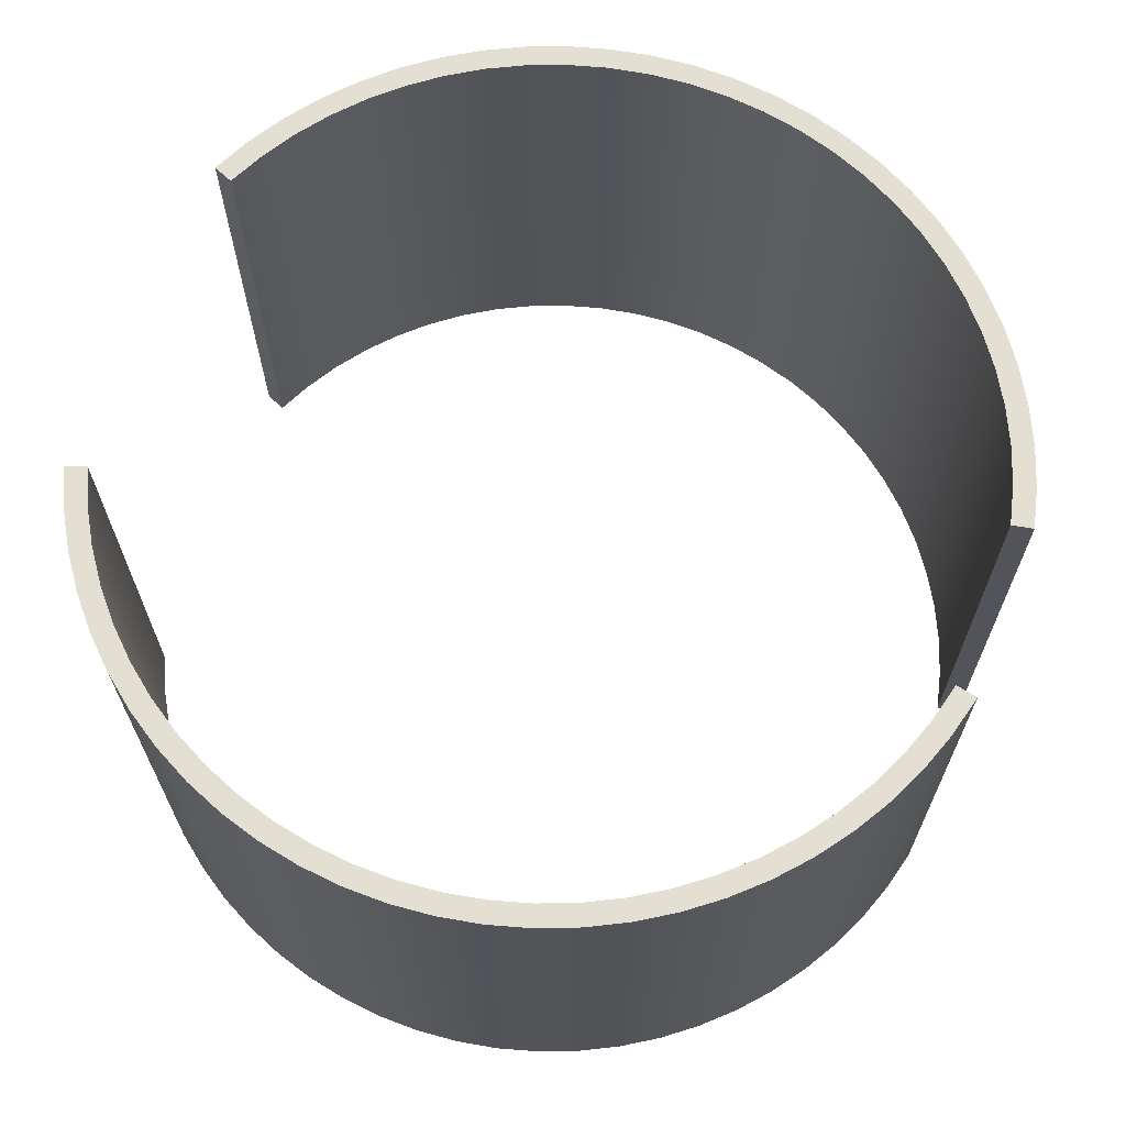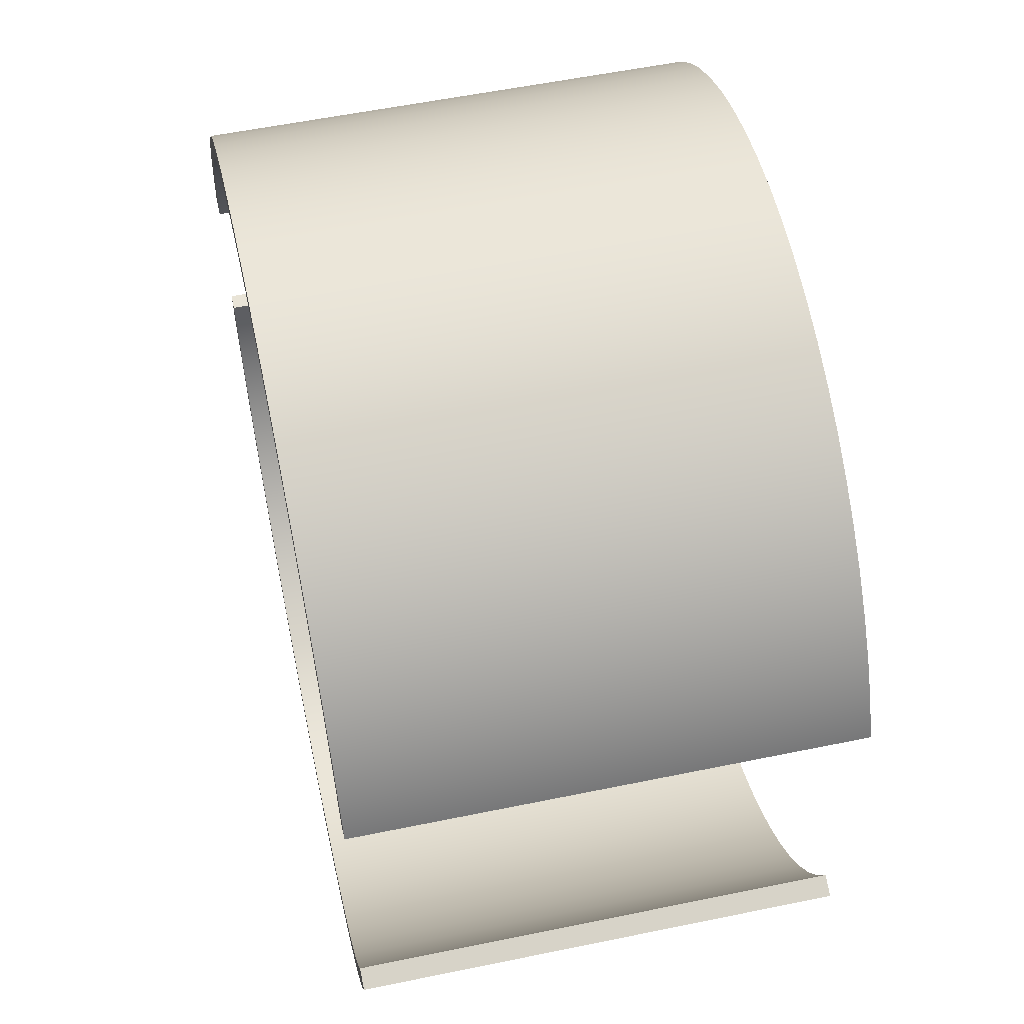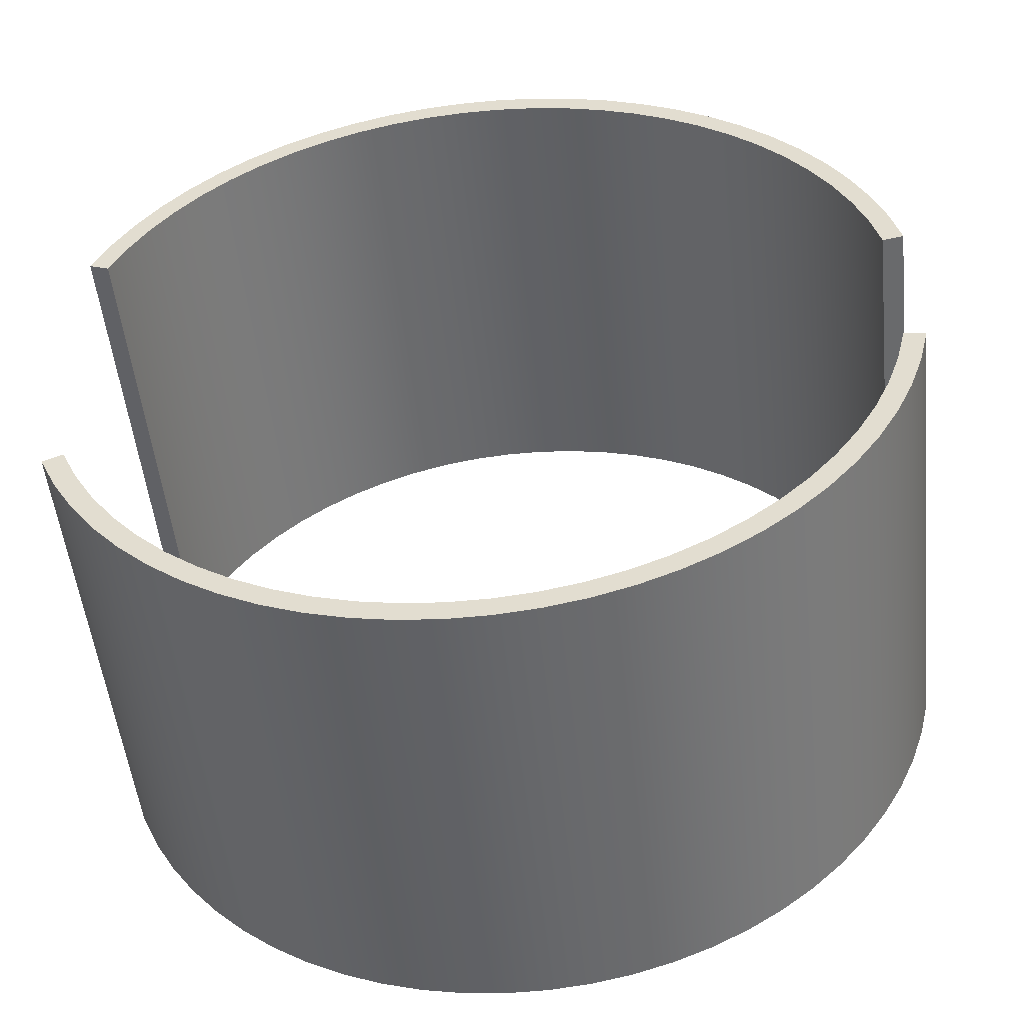
<metadata>
{"format":"obj","ext":"obj","renderer":"f3d","projection":"perspective","resolution":1024,"background":"white","views":[{"elev":67.0,"azim":-159.1,"up":"+Y"},{"elev":56.1,"azim":77.8,"up":"+Z"},{"elev":-51.3,"azim":-173.9,"up":"+Z"}]}
</metadata>
<code>
v 3.603 -2.25 1.492
v 3.603 2.25 1.492
v 3.788 2.25 1.569
v 3.788 -2.25 1.569
v 3.788 -2.25 1.569
v 3.788 2.25 1.569
v 3.623 2.25 1.92
v 3.426 2.25 2.253
v 3.198 2.25 2.566
v 2.941 2.25 2.857
v 2.658 2.25 3.122
v 2.352 2.25 3.359
v 2.024 2.25 3.566
v 1.679 2.25 3.741
v 1.318 2.25 3.882
v 0.9455 2.25 3.989
v 0.5647 2.25 4.061
v 0.1788 2.25 4.096
v -0.2086 2.25 4.095
v -0.5942 2.25 4.057
v -0.9745 2.25 3.983
v -1.346 2.25 3.873
v -1.706 2.25 3.728
v -2.05 2.25 3.551
v -2.376 2.25 3.341
v -2.681 2.25 3.102
v -2.962 2.25 2.835
v -3.216 2.25 2.543
v -3.442 2.25 2.228
v -3.637 2.25 1.893
v -3.799 2.25 1.541
v -3.928 2.25 1.176
v -4.021 2.25 0.7999
v -4.021 -2.25 0.7999
v -3.928 -2.25 1.176
v -3.799 -2.25 1.541
v -3.637 -2.25 1.893
v -3.442 -2.25 2.228
v -3.216 -2.25 2.543
v -2.962 -2.25 2.835
v -2.681 -2.25 3.102
v -2.376 -2.25 3.341
v -2.05 -2.25 3.551
v -1.706 -2.25 3.728
v -1.346 -2.25 3.873
v -0.9745 -2.25 3.983
v -0.5942 -2.25 4.057
v -0.2086 -2.25 4.095
v 0.1788 -2.25 4.096
v 0.5647 -2.25 4.061
v 0.9455 -2.25 3.989
v 1.318 -2.25 3.882
v 1.679 -2.25 3.741
v 2.024 -2.25 3.566
v 2.352 -2.25 3.359
v 2.658 -2.25 3.122
v 2.941 -2.25 2.857
v 3.198 -2.25 2.566
v 3.426 -2.25 2.253
v 3.623 -2.25 1.92
v -3.825 -2.25 0.7609
v -3.736 -2.25 1.119
v -3.614 -2.25 1.466
v -3.459 -2.25 1.801
v -3.274 -2.25 2.119
v -3.059 -2.25 2.419
v -2.817 -2.25 2.697
v -2.55 -2.25 2.951
v -2.26 -2.25 3.178
v -1.95 -2.25 3.377
v -1.622 -2.25 3.546
v -1.28 -2.25 3.684
v -0.927 -2.25 3.788
v -0.5652 -2.25 3.859
v -0.1984 -2.25 3.895
v 0.1701 -2.25 3.896
v 0.5372 -2.25 3.863
v 0.8994 -2.25 3.795
v 1.254 -2.25 3.693
v 1.597 -2.25 3.558
v 1.925 -2.25 3.392
v 2.237 -2.25 3.195
v 2.529 -2.25 2.969
v 2.798 -2.25 2.717
v 3.042 -2.25 2.441
v 3.258 -2.25 2.143
v 3.446 -2.25 1.826
v 3.603 -2.25 1.492
v 3.788 -2.25 1.569
v 3.623 -2.25 1.92
v 3.426 -2.25 2.253
v 3.198 -2.25 2.566
v 2.941 -2.25 2.857
v 2.658 -2.25 3.122
v 2.352 -2.25 3.359
v 2.024 -2.25 3.566
v 1.679 -2.25 3.741
v 1.318 -2.25 3.882
v 0.9455 -2.25 3.989
v 0.5647 -2.25 4.061
v 0.1788 -2.25 4.096
v -0.2086 -2.25 4.095
v -0.5942 -2.25 4.057
v -0.9745 -2.25 3.983
v -1.346 -2.25 3.873
v -1.706 -2.25 3.728
v -2.05 -2.25 3.551
v -2.376 -2.25 3.341
v -2.681 -2.25 3.102
v -2.962 -2.25 2.835
v -3.216 -2.25 2.543
v -3.442 -2.25 2.228
v -3.637 -2.25 1.893
v -3.799 -2.25 1.541
v -3.928 -2.25 1.176
v -4.021 -2.25 0.7999
v -3.825 -2.25 0.7609
v -3.825 2.25 0.7609
v -3.736 2.25 1.119
v -3.614 2.25 1.466
v -3.459 2.25 1.801
v -3.274 2.25 2.119
v -3.059 2.25 2.419
v -2.817 2.25 2.697
v -2.55 2.25 2.951
v -2.26 2.25 3.178
v -1.95 2.25 3.377
v -1.622 2.25 3.546
v -1.28 2.25 3.684
v -0.927 2.25 3.788
v -0.5652 2.25 3.859
v -0.1984 2.25 3.895
v 0.1701 2.25 3.896
v 0.5372 2.25 3.863
v 0.8994 2.25 3.795
v 1.254 2.25 3.693
v 1.597 2.25 3.558
v 1.925 2.25 3.392
v 2.237 2.25 3.195
v 2.529 2.25 2.969
v 2.798 2.25 2.717
v 3.042 2.25 2.441
v 3.258 2.25 2.143
v 3.446 2.25 1.826
v 3.603 2.25 1.492
v 3.603 -2.25 1.492
v 3.446 -2.25 1.826
v 3.258 -2.25 2.143
v 3.042 -2.25 2.441
v 2.798 -2.25 2.717
v 2.529 -2.25 2.969
v 2.237 -2.25 3.195
v 1.925 -2.25 3.392
v 1.597 -2.25 3.558
v 1.254 -2.25 3.693
v 0.8994 -2.25 3.795
v 0.5372 -2.25 3.863
v 0.1701 -2.25 3.896
v -0.1984 -2.25 3.895
v -0.5652 -2.25 3.859
v -0.927 -2.25 3.788
v -1.28 -2.25 3.684
v -1.622 -2.25 3.546
v -1.95 -2.25 3.377
v -2.26 -2.25 3.178
v -2.55 -2.25 2.951
v -2.817 -2.25 2.697
v -3.059 -2.25 2.419
v -3.274 -2.25 2.119
v -3.459 -2.25 1.801
v -3.614 -2.25 1.466
v -3.736 -2.25 1.119
v -4.021 -2.25 0.7999
v -4.021 2.25 0.7999
v -3.825 2.25 0.7609
v -3.825 -2.25 0.7609
v 3.603 2.25 1.492
v 3.446 2.25 1.826
v 3.258 2.25 2.143
v 3.042 2.25 2.441
v 2.798 2.25 2.717
v 2.529 2.25 2.969
v 2.237 2.25 3.195
v 1.925 2.25 3.392
v 1.597 2.25 3.558
v 1.254 2.25 3.693
v 0.8994 2.25 3.795
v 0.5372 2.25 3.863
v 0.1701 2.25 3.896
v -0.1984 2.25 3.895
v -0.5652 2.25 3.859
v -0.927 2.25 3.788
v -1.28 2.25 3.684
v -1.622 2.25 3.546
v -1.95 2.25 3.377
v -2.26 2.25 3.178
v -2.55 2.25 2.951
v -2.817 2.25 2.697
v -3.059 2.25 2.419
v -3.274 2.25 2.119
v -3.459 2.25 1.801
v -3.614 2.25 1.466
v -3.736 2.25 1.119
v -3.825 2.25 0.7609
v -4.021 2.25 0.7999
v -3.928 2.25 1.176
v -3.799 2.25 1.541
v -3.637 2.25 1.893
v -3.442 2.25 2.228
v -3.216 2.25 2.543
v -2.962 2.25 2.835
v -2.681 2.25 3.102
v -2.376 2.25 3.341
v -2.05 2.25 3.551
v -1.706 2.25 3.728
v -1.346 2.25 3.873
v -0.9745 2.25 3.983
v -0.5942 2.25 4.057
v -0.2086 2.25 4.095
v 0.1788 2.25 4.096
v 0.5647 2.25 4.061
v 0.9455 2.25 3.989
v 1.318 2.25 3.882
v 1.679 2.25 3.741
v 2.024 2.25 3.566
v 2.352 2.25 3.359
v 2.658 2.25 3.122
v 2.941 2.25 2.857
v 3.198 2.25 2.566
v 3.426 2.25 2.253
v 3.623 2.25 1.92
v 3.788 2.25 1.569
v -3.825 -2.25 -0.7609
v -3.825 2.25 -0.7609
v -4.021 2.25 -0.7999
v -4.021 -2.25 -0.7999
v -4.021 -2.25 -0.7999
v -4.021 2.25 -0.7999
v -3.928 2.25 -1.176
v -3.799 2.25 -1.541
v -3.637 2.25 -1.893
v -3.442 2.25 -2.228
v -3.216 2.25 -2.543
v -2.962 2.25 -2.835
v -2.681 2.25 -3.102
v -2.376 2.25 -3.341
v -2.05 2.25 -3.551
v -1.706 2.25 -3.728
v -1.346 2.25 -3.873
v -0.9745 2.25 -3.983
v -0.5942 2.25 -4.057
v -0.2086 2.25 -4.095
v 0.1788 2.25 -4.096
v 0.5647 2.25 -4.061
v 0.9455 2.25 -3.989
v 1.318 2.25 -3.882
v 1.679 2.25 -3.741
v 2.024 2.25 -3.566
v 2.352 2.25 -3.359
v 2.658 2.25 -3.122
v 2.941 2.25 -2.857
v 3.198 2.25 -2.566
v 3.426 2.25 -2.253
v 3.623 2.25 -1.92
v 3.788 2.25 -1.569
v 3.788 -2.25 -1.569
v 3.623 -2.25 -1.92
v 3.426 -2.25 -2.253
v 3.198 -2.25 -2.566
v 2.941 -2.25 -2.857
v 2.658 -2.25 -3.122
v 2.352 -2.25 -3.359
v 2.024 -2.25 -3.566
v 1.679 -2.25 -3.741
v 1.318 -2.25 -3.882
v 0.9455 -2.25 -3.989
v 0.5647 -2.25 -4.061
v 0.1788 -2.25 -4.096
v -0.2086 -2.25 -4.095
v -0.5942 -2.25 -4.057
v -0.9745 -2.25 -3.983
v -1.346 -2.25 -3.873
v -1.706 -2.25 -3.728
v -2.05 -2.25 -3.551
v -2.376 -2.25 -3.341
v -2.681 -2.25 -3.102
v -2.962 -2.25 -2.835
v -3.216 -2.25 -2.543
v -3.442 -2.25 -2.228
v -3.637 -2.25 -1.893
v -3.799 -2.25 -1.541
v -3.928 -2.25 -1.176
v 3.603 -2.25 -1.492
v 3.446 -2.25 -1.826
v 3.258 -2.25 -2.143
v 3.042 -2.25 -2.441
v 2.798 -2.25 -2.717
v 2.529 -2.25 -2.969
v 2.237 -2.25 -3.195
v 1.925 -2.25 -3.392
v 1.597 -2.25 -3.558
v 1.254 -2.25 -3.693
v 0.8994 -2.25 -3.795
v 0.5372 -2.25 -3.863
v 0.1701 -2.25 -3.896
v -0.1984 -2.25 -3.895
v -0.5652 -2.25 -3.859
v -0.927 -2.25 -3.788
v -1.28 -2.25 -3.684
v -1.622 -2.25 -3.546
v -1.95 -2.25 -3.377
v -2.26 -2.25 -3.178
v -2.55 -2.25 -2.951
v -2.817 -2.25 -2.697
v -3.059 -2.25 -2.419
v -3.274 -2.25 -2.119
v -3.459 -2.25 -1.801
v -3.614 -2.25 -1.466
v -3.736 -2.25 -1.119
v -3.825 -2.25 -0.7609
v -4.021 -2.25 -0.7999
v -3.928 -2.25 -1.176
v -3.799 -2.25 -1.541
v -3.637 -2.25 -1.893
v -3.442 -2.25 -2.228
v -3.216 -2.25 -2.543
v -2.962 -2.25 -2.835
v -2.681 -2.25 -3.102
v -2.376 -2.25 -3.341
v -2.05 -2.25 -3.551
v -1.706 -2.25 -3.728
v -1.346 -2.25 -3.873
v -0.9745 -2.25 -3.983
v -0.5942 -2.25 -4.057
v -0.2086 -2.25 -4.095
v 0.1788 -2.25 -4.096
v 0.5647 -2.25 -4.061
v 0.9455 -2.25 -3.989
v 1.318 -2.25 -3.882
v 1.679 -2.25 -3.741
v 2.024 -2.25 -3.566
v 2.352 -2.25 -3.359
v 2.658 -2.25 -3.122
v 2.941 -2.25 -2.857
v 3.198 -2.25 -2.566
v 3.426 -2.25 -2.253
v 3.623 -2.25 -1.92
v 3.788 -2.25 -1.569
v 3.603 -2.25 -1.492
v 3.603 2.25 -1.492
v 3.446 2.25 -1.826
v 3.258 2.25 -2.143
v 3.042 2.25 -2.441
v 2.798 2.25 -2.717
v 2.529 2.25 -2.969
v 2.237 2.25 -3.195
v 1.925 2.25 -3.392
v 1.597 2.25 -3.558
v 1.254 2.25 -3.693
v 0.8994 2.25 -3.795
v 0.5372 2.25 -3.863
v 0.1701 2.25 -3.896
v -0.1984 2.25 -3.895
v -0.5652 2.25 -3.859
v -0.927 2.25 -3.788
v -1.28 2.25 -3.684
v -1.622 2.25 -3.546
v -1.95 2.25 -3.377
v -2.26 2.25 -3.178
v -2.55 2.25 -2.951
v -2.817 2.25 -2.697
v -3.059 2.25 -2.419
v -3.274 2.25 -2.119
v -3.459 2.25 -1.801
v -3.614 2.25 -1.466
v -3.736 2.25 -1.119
v -3.825 2.25 -0.7609
v -3.825 -2.25 -0.7609
v -3.736 -2.25 -1.119
v -3.614 -2.25 -1.466
v -3.459 -2.25 -1.801
v -3.274 -2.25 -2.119
v -3.059 -2.25 -2.419
v -2.817 -2.25 -2.697
v -2.55 -2.25 -2.951
v -2.26 -2.25 -3.178
v -1.95 -2.25 -3.377
v -1.622 -2.25 -3.546
v -1.28 -2.25 -3.684
v -0.927 -2.25 -3.788
v -0.5652 -2.25 -3.859
v -0.1984 -2.25 -3.895
v 0.1701 -2.25 -3.896
v 0.5372 -2.25 -3.863
v 0.8994 -2.25 -3.795
v 1.254 -2.25 -3.693
v 1.597 -2.25 -3.558
v 1.925 -2.25 -3.392
v 2.237 -2.25 -3.195
v 2.529 -2.25 -2.969
v 2.798 -2.25 -2.717
v 3.042 -2.25 -2.441
v 3.258 -2.25 -2.143
v 3.446 -2.25 -1.826
v -3.825 2.25 -0.7609
v -3.736 2.25 -1.119
v -3.614 2.25 -1.466
v -3.459 2.25 -1.801
v -3.274 2.25 -2.119
v -3.059 2.25 -2.419
v -2.817 2.25 -2.697
v -2.55 2.25 -2.951
v -2.26 2.25 -3.178
v -1.95 2.25 -3.377
v -1.622 2.25 -3.546
v -1.28 2.25 -3.684
v -0.927 2.25 -3.788
v -0.5652 2.25 -3.859
v -0.1984 2.25 -3.895
v 0.1701 2.25 -3.896
v 0.5372 2.25 -3.863
v 0.8994 2.25 -3.795
v 1.254 2.25 -3.693
v 1.597 2.25 -3.558
v 1.925 2.25 -3.392
v 2.237 2.25 -3.195
v 2.529 2.25 -2.969
v 2.798 2.25 -2.717
v 3.042 2.25 -2.441
v 3.258 2.25 -2.143
v 3.446 2.25 -1.826
v 3.603 2.25 -1.492
v 3.788 2.25 -1.569
v 3.623 2.25 -1.92
v 3.426 2.25 -2.253
v 3.198 2.25 -2.566
v 2.941 2.25 -2.857
v 2.658 2.25 -3.122
v 2.352 2.25 -3.359
v 2.024 2.25 -3.566
v 1.679 2.25 -3.741
v 1.318 2.25 -3.882
v 0.9455 2.25 -3.989
v 0.5647 2.25 -4.061
v 0.1788 2.25 -4.096
v -0.2086 2.25 -4.095
v -0.5942 2.25 -4.057
v -0.9745 2.25 -3.983
v -1.346 2.25 -3.873
v -1.706 2.25 -3.728
v -2.05 2.25 -3.551
v -2.376 2.25 -3.341
v -2.681 2.25 -3.102
v -2.962 2.25 -2.835
v -3.216 2.25 -2.543
v -3.442 2.25 -2.228
v -3.637 2.25 -1.893
v -3.799 2.25 -1.541
v -3.928 2.25 -1.176
v -4.021 2.25 -0.7999
v 3.788 -2.25 -1.569
v 3.788 2.25 -1.569
v 3.603 2.25 -1.492
v 3.603 -2.25 -1.492
f 2 3 1
f 1 3 4
f 5 6 60
f 60 6 7
f 60 7 59
f 59 7 8
f 59 8 58
f 58 8 9
f 58 9 57
f 57 9 10
f 57 10 56
f 56 10 11
f 56 11 55
f 55 11 12
f 55 12 54
f 54 12 13
f 54 13 53
f 53 13 14
f 53 14 52
f 52 14 15
f 52 15 51
f 51 15 16
f 51 16 50
f 50 16 17
f 50 17 49
f 49 17 18
f 49 18 48
f 48 18 19
f 48 19 47
f 47 19 20
f 47 20 46
f 46 20 21
f 46 21 45
f 45 21 22
f 45 22 44
f 44 22 23
f 44 23 43
f 43 23 24
f 43 24 42
f 42 24 25
f 42 25 41
f 41 25 26
f 41 26 40
f 40 26 27
f 40 27 39
f 39 27 28
f 39 28 38
f 38 28 29
f 38 29 37
f 37 29 30
f 37 30 36
f 36 30 31
f 36 31 35
f 35 31 32
f 35 32 34
f 34 32 33
f 61 62 116
f 116 62 115
f 115 62 63
f 115 63 114
f 114 63 64
f 114 64 113
f 113 64 65
f 113 65 112
f 112 65 66
f 112 66 111
f 111 66 67
f 111 67 110
f 110 67 68
f 110 68 109
f 109 68 69
f 109 69 108
f 108 69 70
f 108 70 107
f 107 70 71
f 107 71 106
f 106 71 72
f 106 72 105
f 105 72 73
f 105 73 104
f 104 73 74
f 104 74 103
f 103 74 75
f 103 75 102
f 102 75 76
f 102 76 101
f 101 76 100
f 100 76 77
f 100 77 99
f 99 77 78
f 99 78 98
f 98 78 79
f 98 79 97
f 97 79 80
f 97 80 96
f 96 80 81
f 96 81 95
f 95 81 82
f 95 82 94
f 94 82 83
f 94 83 93
f 93 83 84
f 93 84 92
f 92 84 85
f 92 85 91
f 91 85 86
f 91 86 90
f 90 86 87
f 90 87 89
f 89 87 88
f 117 118 172
f 172 118 119
f 172 119 120
f 172 120 171
f 171 120 121
f 171 121 170
f 170 121 122
f 170 122 169
f 169 122 123
f 169 123 168
f 168 123 124
f 168 124 167
f 167 124 125
f 167 125 166
f 166 125 126
f 166 126 165
f 165 126 127
f 165 127 164
f 164 127 128
f 164 128 163
f 163 128 129
f 163 129 162
f 162 129 130
f 162 130 161
f 161 130 131
f 161 131 160
f 160 131 132
f 160 132 159
f 159 132 133
f 159 133 158
f 158 133 134
f 158 134 157
f 157 134 135
f 157 135 156
f 156 135 136
f 156 136 155
f 155 136 137
f 155 137 154
f 154 137 138
f 154 138 153
f 153 138 139
f 153 139 152
f 152 139 140
f 152 140 151
f 151 140 141
f 151 141 150
f 150 141 142
f 150 142 149
f 149 142 143
f 149 143 148
f 148 143 144
f 148 144 147
f 147 144 146
f 146 144 145
f 174 175 173
f 173 175 176
f 177 178 232
f 232 178 231
f 231 178 179
f 231 179 230
f 230 179 180
f 230 180 229
f 229 180 181
f 229 181 228
f 228 181 182
f 228 182 227
f 227 182 183
f 227 183 226
f 226 183 184
f 226 184 225
f 225 184 185
f 225 185 224
f 224 185 186
f 224 186 223
f 223 186 187
f 223 187 222
f 222 187 188
f 222 188 221
f 221 188 189
f 221 189 220
f 220 189 219
f 219 189 190
f 219 190 218
f 218 190 191
f 218 191 217
f 217 191 192
f 217 192 216
f 216 192 193
f 216 193 215
f 215 193 194
f 215 194 214
f 214 194 195
f 214 195 213
f 213 195 196
f 213 196 212
f 212 196 197
f 212 197 211
f 211 197 198
f 211 198 210
f 210 198 199
f 210 199 209
f 209 199 200
f 209 200 208
f 208 200 201
f 208 201 207
f 207 201 202
f 207 202 206
f 206 202 203
f 206 203 205
f 205 203 204
f 234 235 233
f 233 235 236
f 237 238 292
f 292 238 239
f 292 239 291
f 291 239 240
f 291 240 290
f 290 240 241
f 290 241 289
f 289 241 242
f 289 242 288
f 288 242 243
f 288 243 287
f 287 243 244
f 287 244 286
f 286 244 245
f 286 245 285
f 285 245 246
f 285 246 284
f 284 246 247
f 284 247 283
f 283 247 248
f 283 248 282
f 282 248 249
f 282 249 281
f 281 249 250
f 281 250 280
f 280 250 251
f 280 251 279
f 279 251 252
f 279 252 278
f 278 252 253
f 278 253 277
f 277 253 254
f 277 254 276
f 276 254 255
f 276 255 275
f 275 255 256
f 275 256 274
f 274 256 257
f 274 257 273
f 273 257 258
f 273 258 272
f 272 258 259
f 272 259 271
f 271 259 260
f 271 260 270
f 270 260 261
f 270 261 269
f 269 261 262
f 269 262 268
f 268 262 263
f 268 263 267
f 267 263 264
f 267 264 266
f 266 264 265
f 293 294 348
f 348 294 347
f 347 294 295
f 347 295 346
f 346 295 296
f 346 296 345
f 345 296 297
f 345 297 344
f 344 297 298
f 344 298 343
f 343 298 299
f 343 299 342
f 342 299 300
f 342 300 341
f 341 300 301
f 341 301 340
f 340 301 302
f 340 302 339
f 339 302 303
f 339 303 338
f 338 303 304
f 338 304 337
f 337 304 305
f 337 305 336
f 336 305 335
f 335 305 306
f 335 306 334
f 334 306 307
f 334 307 333
f 333 307 308
f 333 308 332
f 332 308 309
f 332 309 331
f 331 309 310
f 331 310 330
f 330 310 311
f 330 311 329
f 329 311 312
f 329 312 328
f 328 312 313
f 328 313 327
f 327 313 314
f 327 314 326
f 326 314 315
f 326 315 325
f 325 315 316
f 325 316 324
f 324 316 317
f 324 317 323
f 323 317 318
f 323 318 322
f 322 318 319
f 322 319 321
f 321 319 320
f 349 350 404
f 404 350 351
f 404 351 352
f 404 352 403
f 403 352 353
f 403 353 402
f 402 353 354
f 402 354 401
f 401 354 355
f 401 355 400
f 400 355 356
f 400 356 399
f 399 356 357
f 399 357 398
f 398 357 358
f 398 358 397
f 397 358 359
f 397 359 396
f 396 359 360
f 396 360 395
f 395 360 361
f 395 361 394
f 394 361 362
f 394 362 393
f 393 362 363
f 393 363 392
f 392 363 364
f 392 364 391
f 391 364 365
f 391 365 390
f 390 365 366
f 390 366 389
f 389 366 367
f 389 367 388
f 388 367 368
f 388 368 387
f 387 368 369
f 387 369 386
f 386 369 370
f 386 370 385
f 385 370 371
f 385 371 384
f 384 371 372
f 384 372 383
f 383 372 373
f 383 373 382
f 382 373 374
f 382 374 381
f 381 374 375
f 381 375 380
f 380 375 376
f 380 376 379
f 379 376 378
f 378 376 377
f 405 406 460
f 460 406 459
f 459 406 407
f 459 407 458
f 458 407 408
f 458 408 457
f 457 408 409
f 457 409 456
f 456 409 410
f 456 410 455
f 455 410 411
f 455 411 454
f 454 411 412
f 454 412 453
f 453 412 413
f 453 413 452
f 452 413 414
f 452 414 451
f 451 414 415
f 451 415 450
f 450 415 416
f 450 416 449
f 449 416 417
f 449 417 448
f 448 417 418
f 448 418 447
f 447 418 419
f 447 419 446
f 446 419 420
f 446 420 445
f 445 420 444
f 444 420 421
f 444 421 443
f 443 421 422
f 443 422 442
f 442 422 423
f 442 423 441
f 441 423 424
f 441 424 440
f 440 424 425
f 440 425 439
f 439 425 426
f 439 426 438
f 438 426 427
f 438 427 437
f 437 427 428
f 437 428 436
f 436 428 429
f 436 429 435
f 435 429 430
f 435 430 434
f 434 430 431
f 434 431 433
f 433 431 432
f 462 463 461
f 461 463 464

</code>
